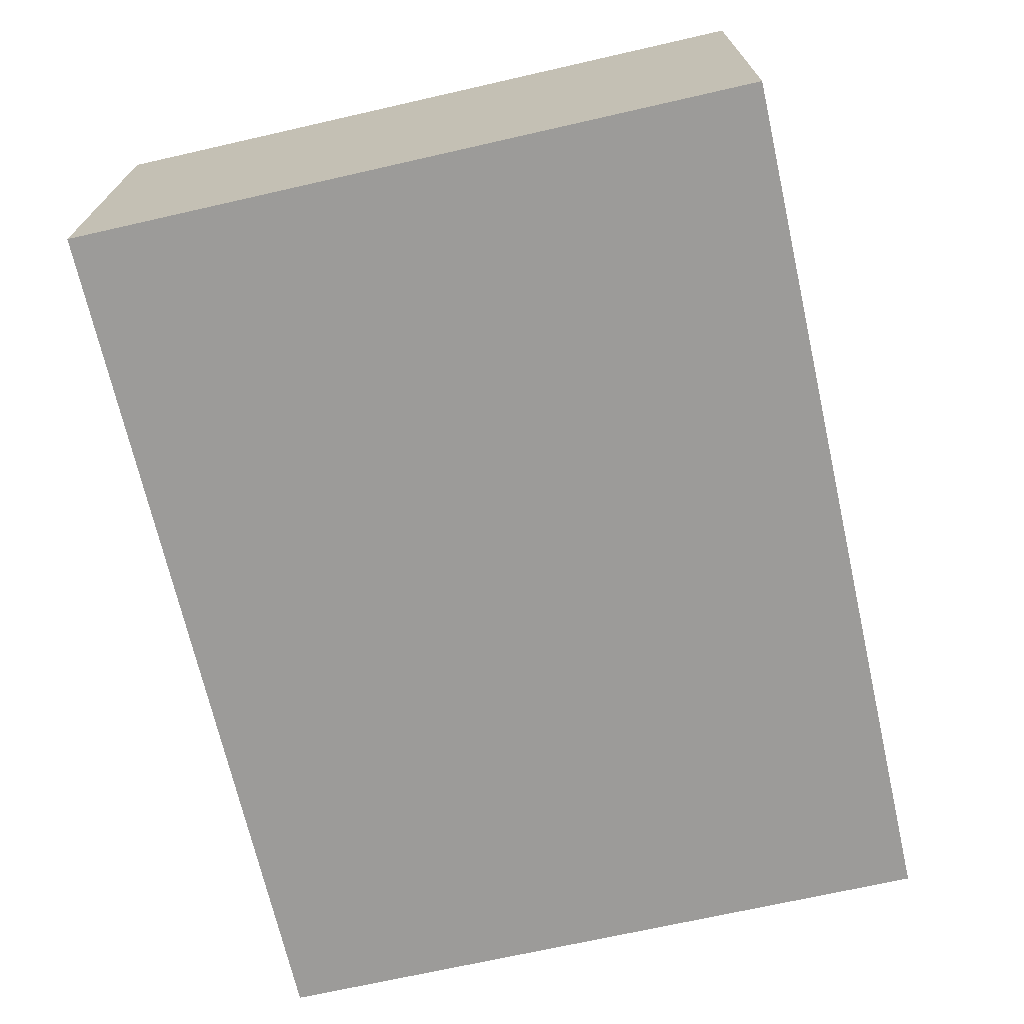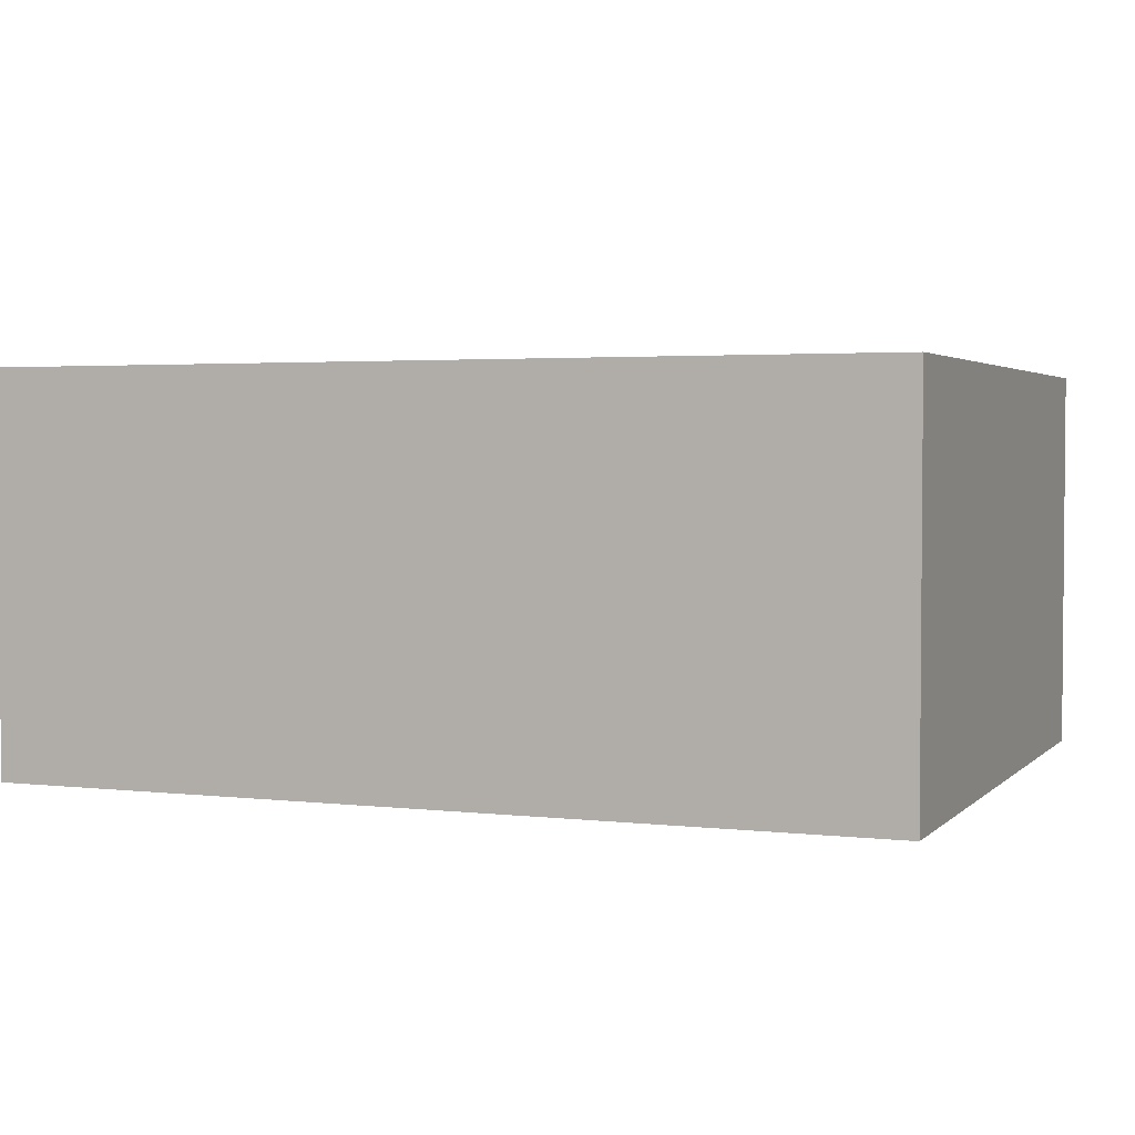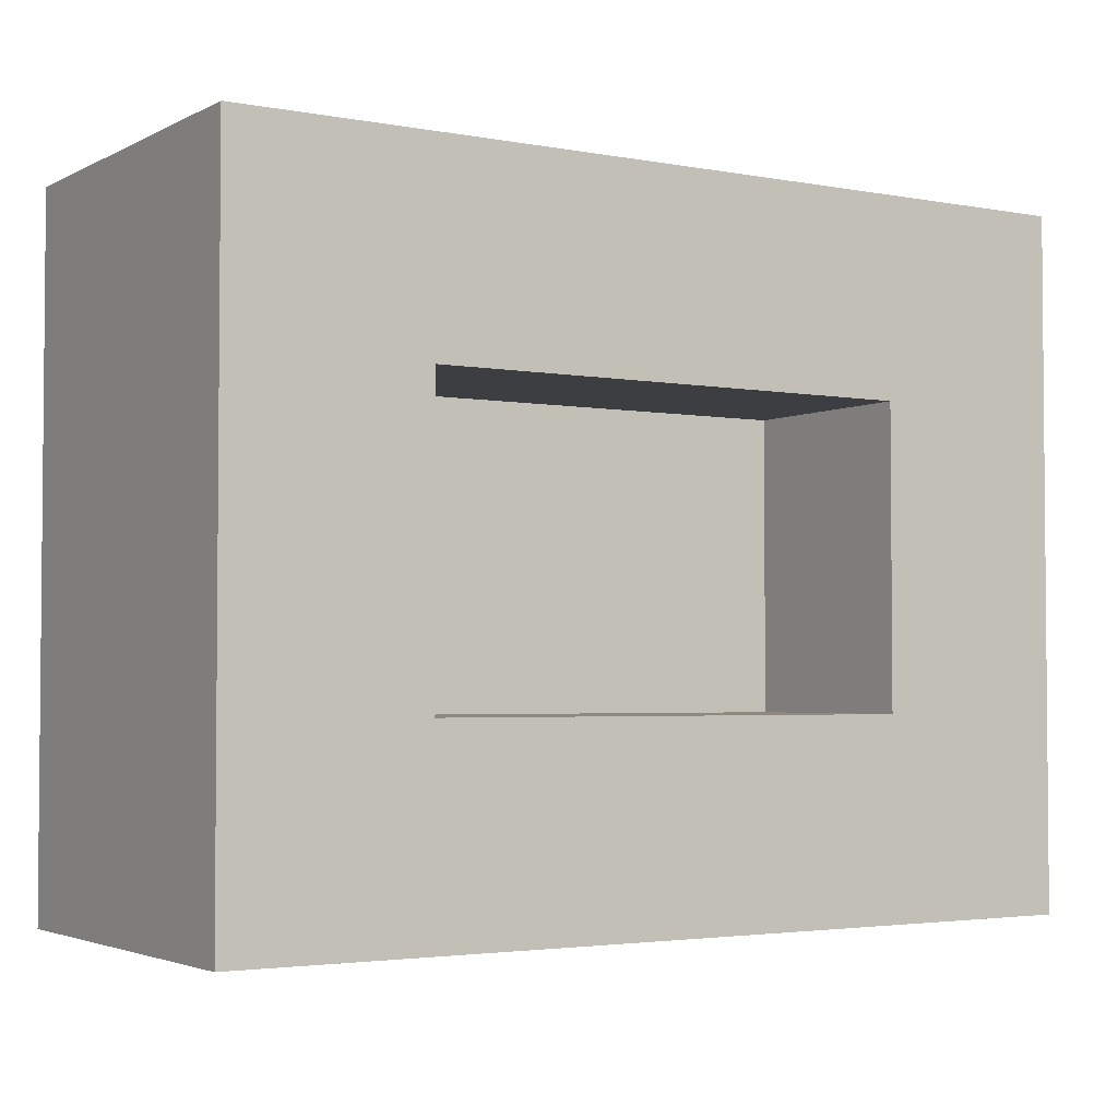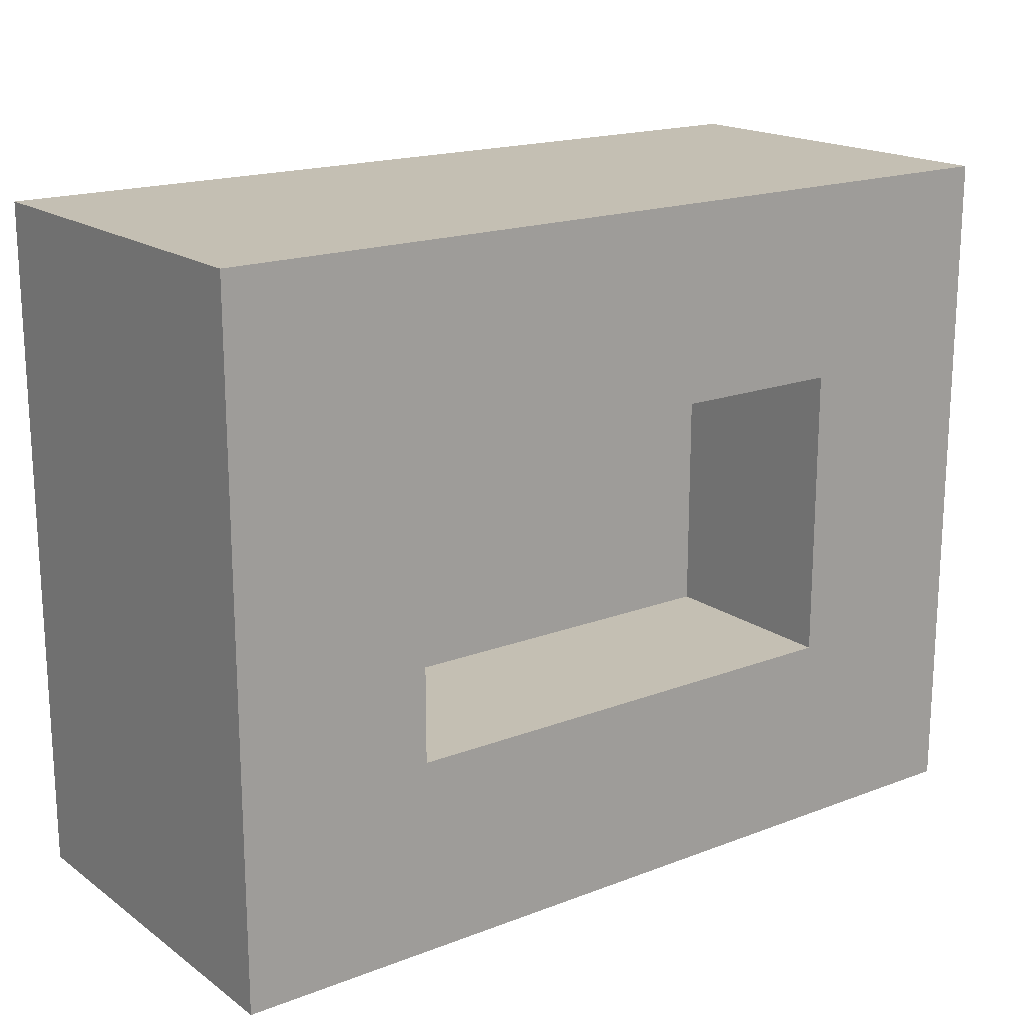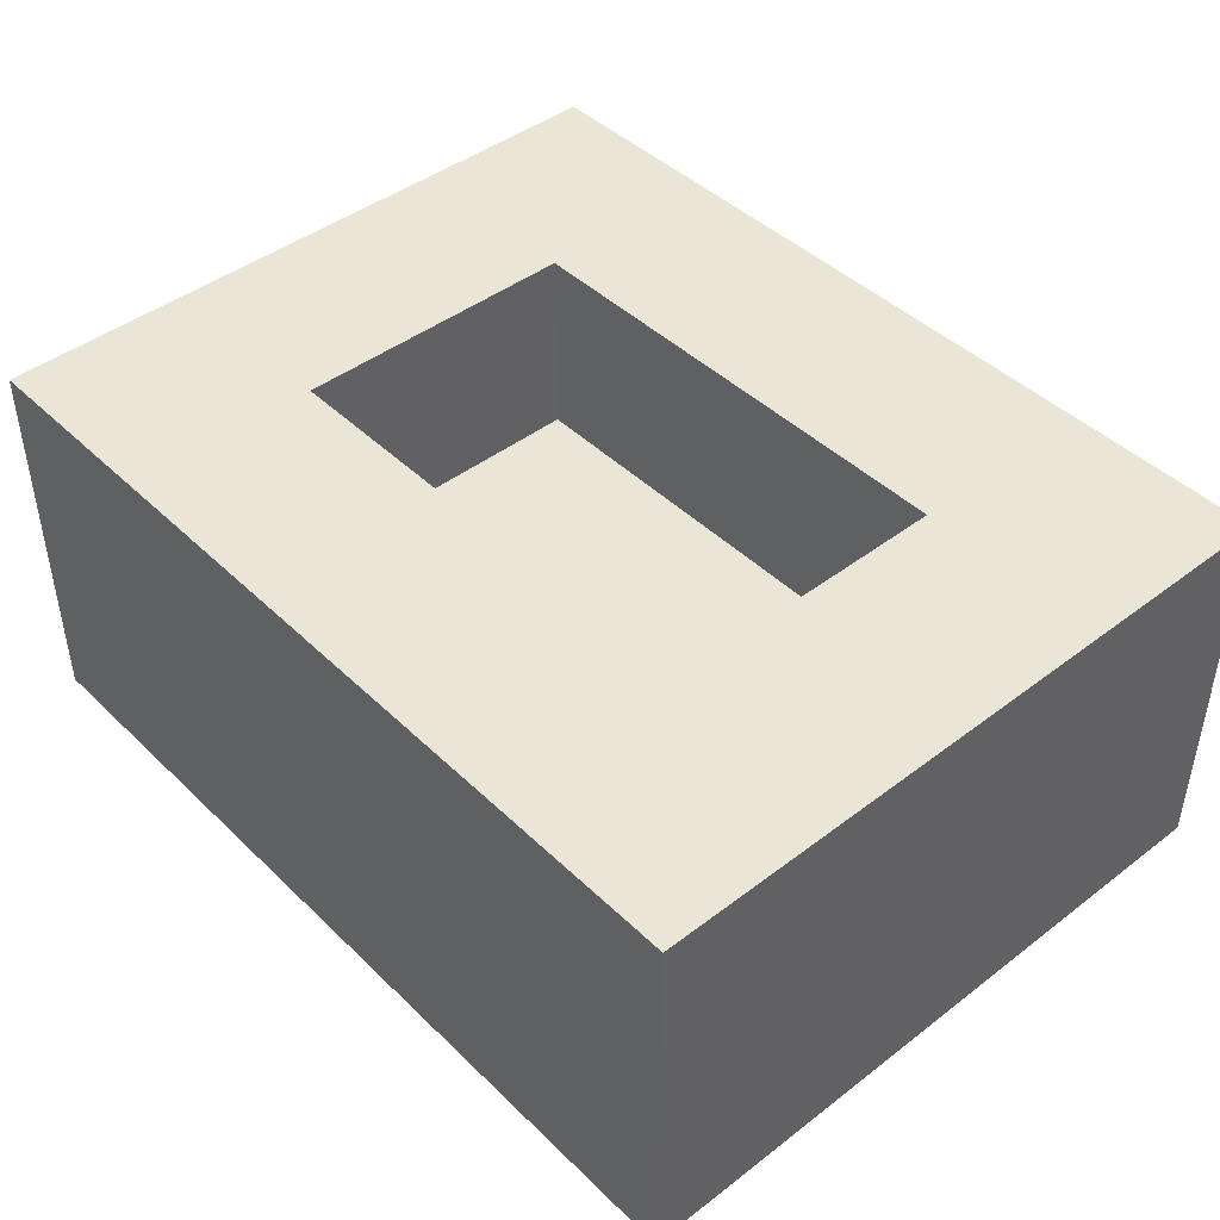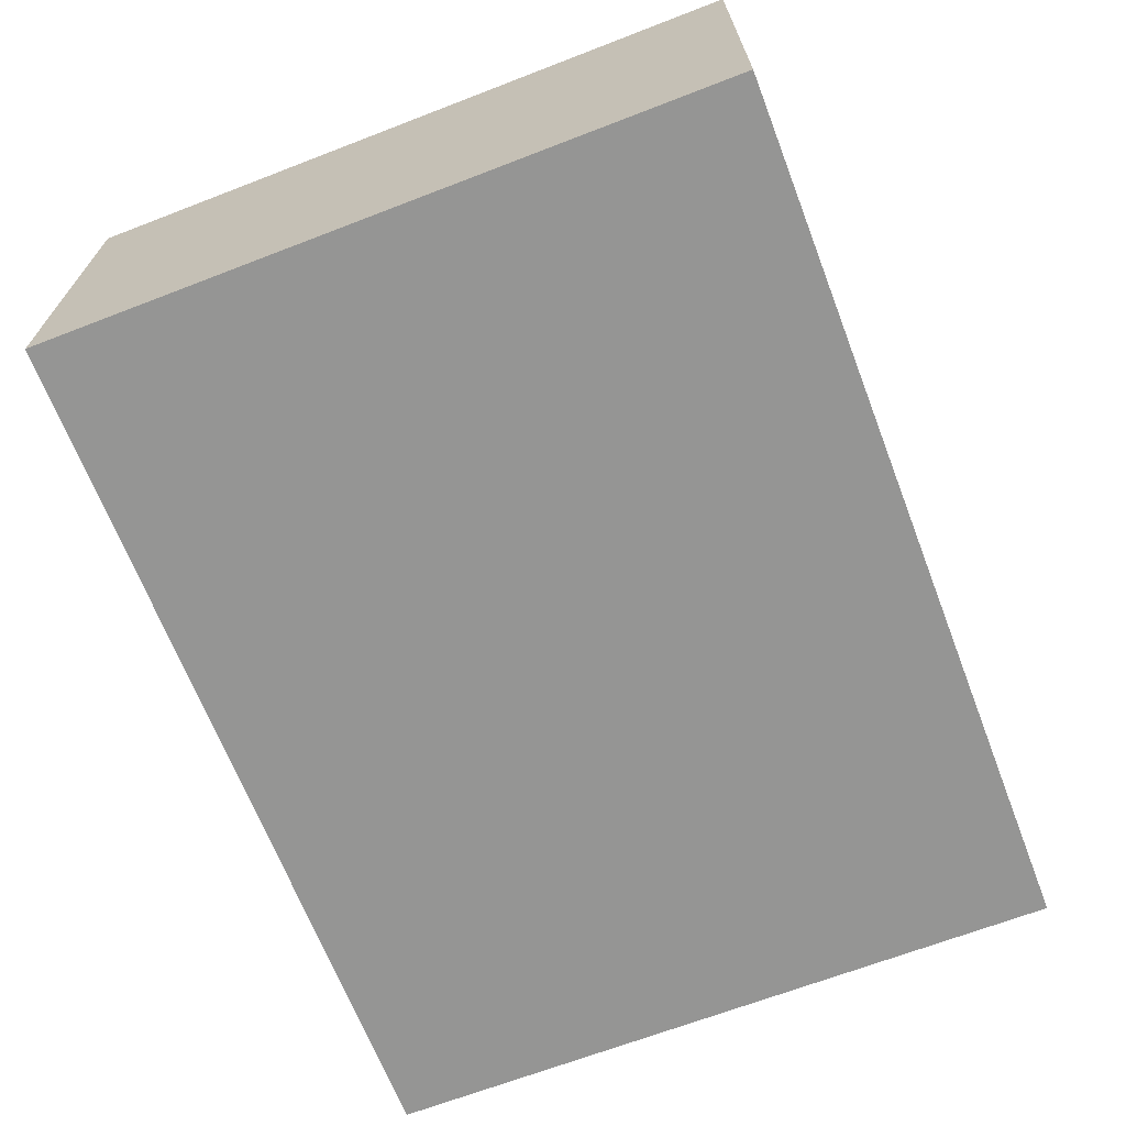
<metadata>
{"format":"obj","ext":"obj","renderer":"f3d","projection":"perspective","resolution":1024,"background":"white","views":[{"elev":-69.9,"azim":-77.2,"up":"+Y"},{"elev":2.9,"azim":21.7,"up":"+Y"},{"elev":-3.0,"azim":147.7,"up":"+Z"},{"elev":17.9,"azim":143.3,"up":"+Z"},{"elev":44.1,"azim":-131.8,"up":"+Y"},{"elev":-67.4,"azim":-68.9,"up":"+Y"}]}
</metadata>
<code>
g mold
v 0.25 -0.5 -0.25
v 0.25 -0.5 0.1875
v 0.25 -0.25 0.1875
v 0.25 -0.25 -0.25
v -0.3125 -0.5 -0.25
v -0.3125 -0.5 0.1875
v -0.3125 -0.25 0.1875
v -0.3125 -0.25 -0.25
v 0.125 -0.375 -0.125
v 0.125 -0.375 0.0625
v 0.125 -0.25 0.0625
v 0.125 -0.25 -0.125
v -0.1875 -0.375 -0.125
v -0.1875 -0.375 0.0625
v -0.1875 -0.25 0.0625
v -0.1875 -0.25 -0.125
f 1 4 3 2
f 5 6 7 8
f 1 5 8 4
f 2 3 7 6
f 1 2 6 5
f 10 9 13 14
f 9 10 11 12
f 13 16 15 14
f 15 11 10 14
f 12 16 13 9
f 15 16 8 7 3 11
f 4 8 16 12 11 3

</code>
